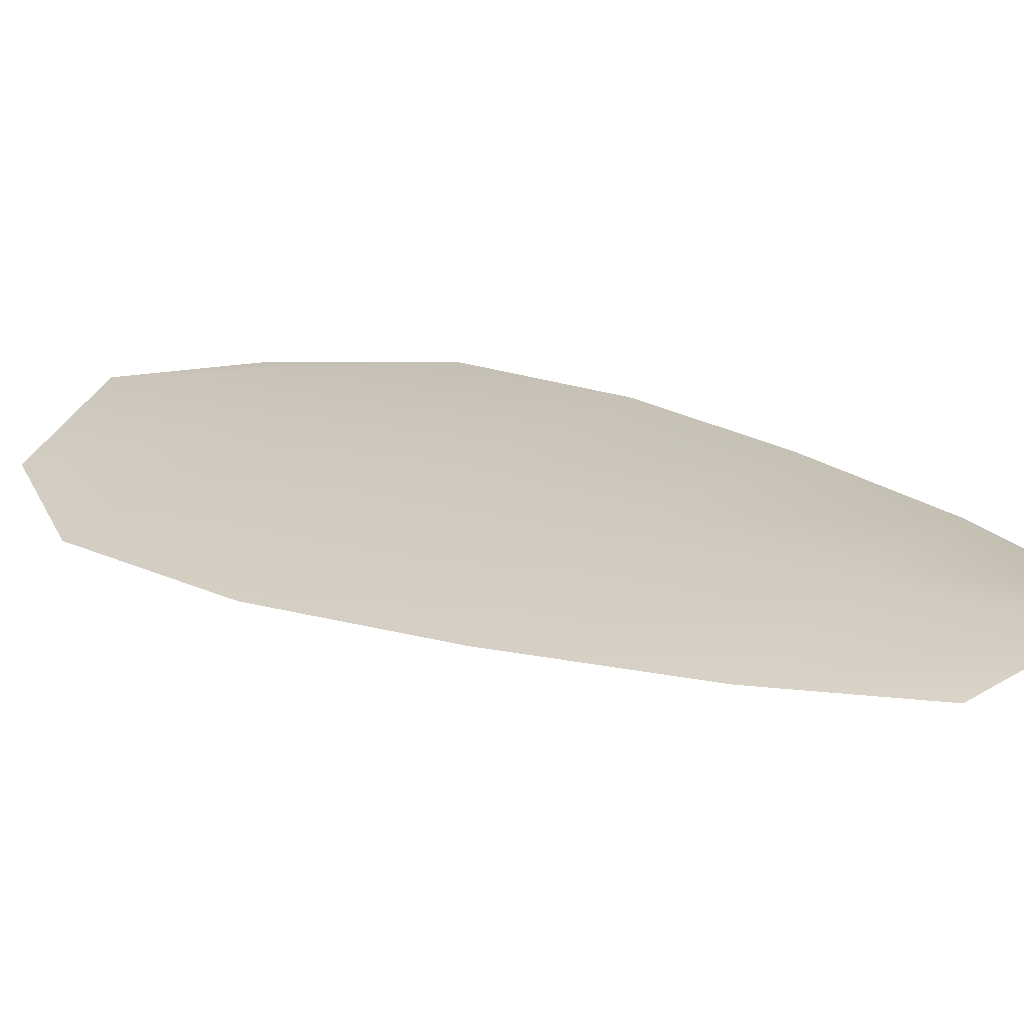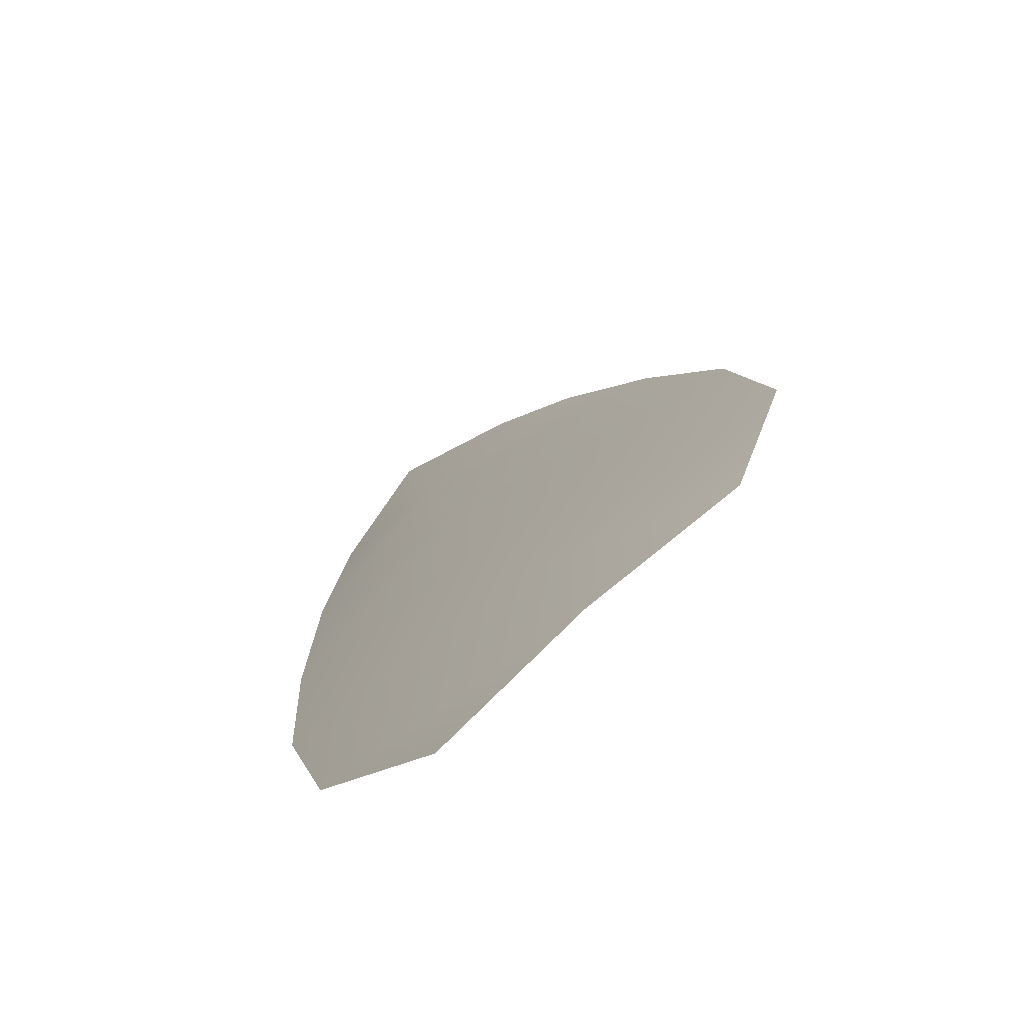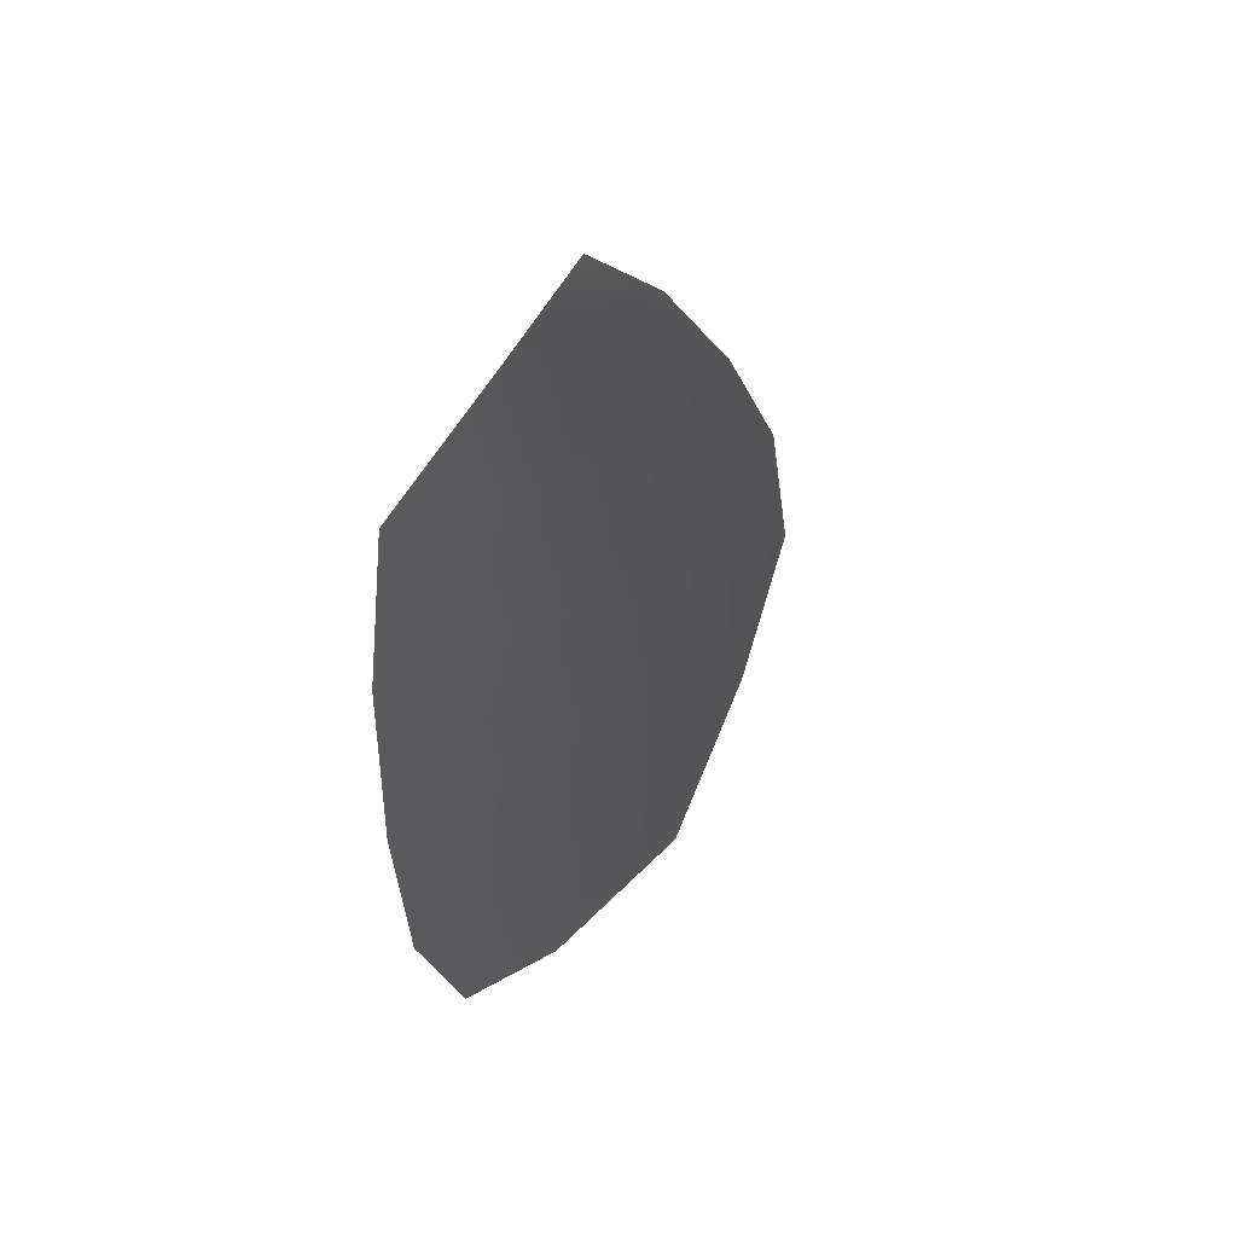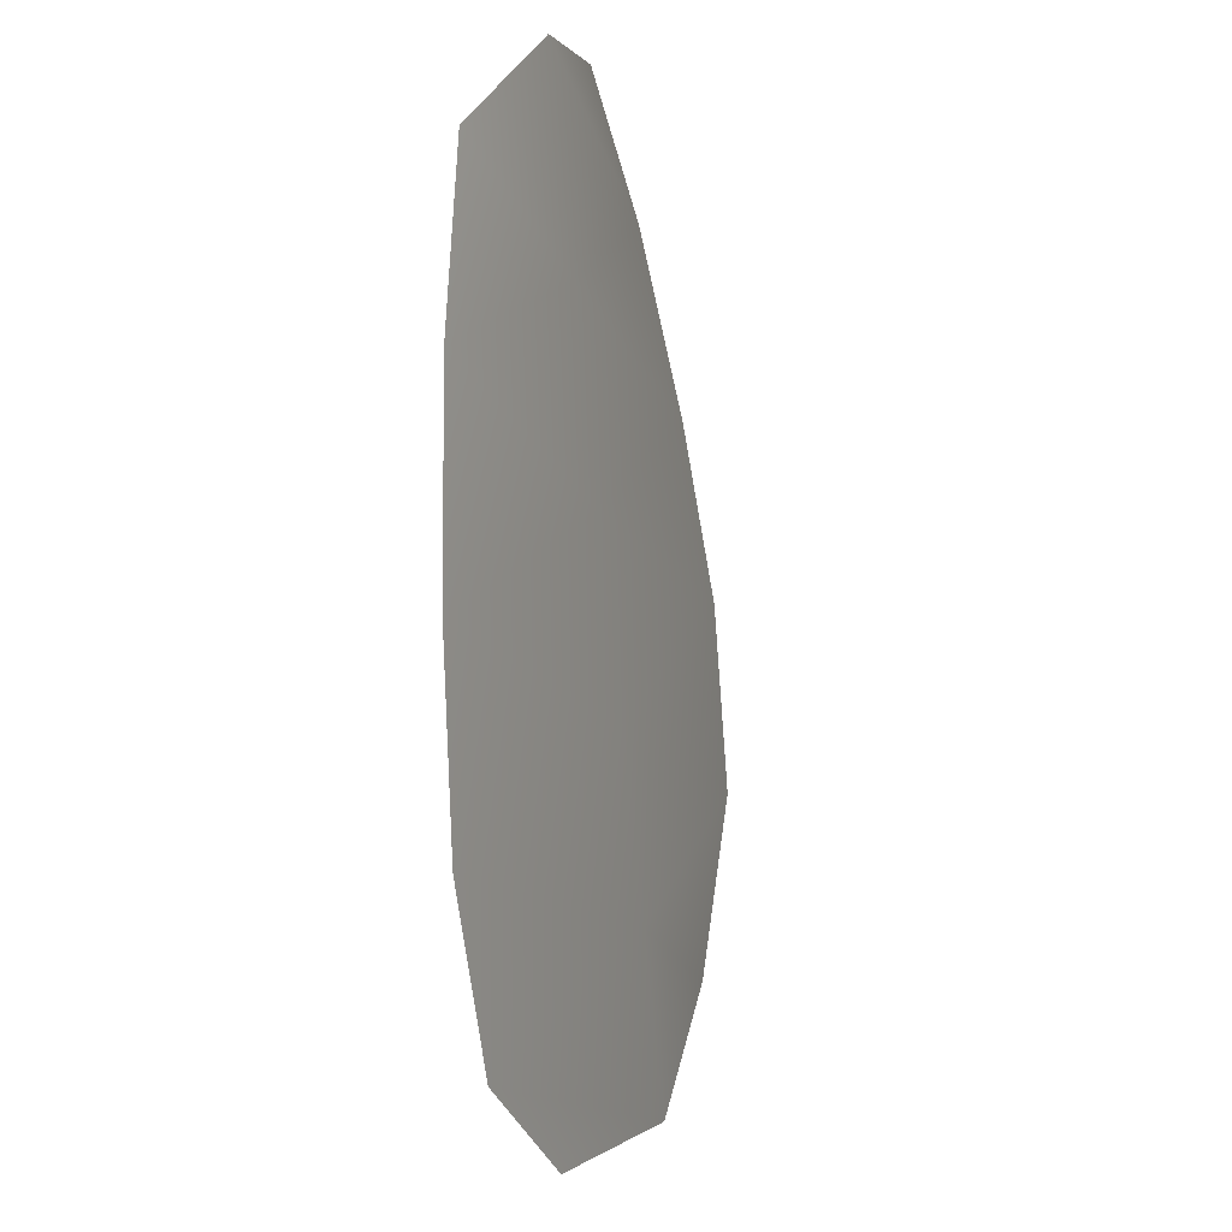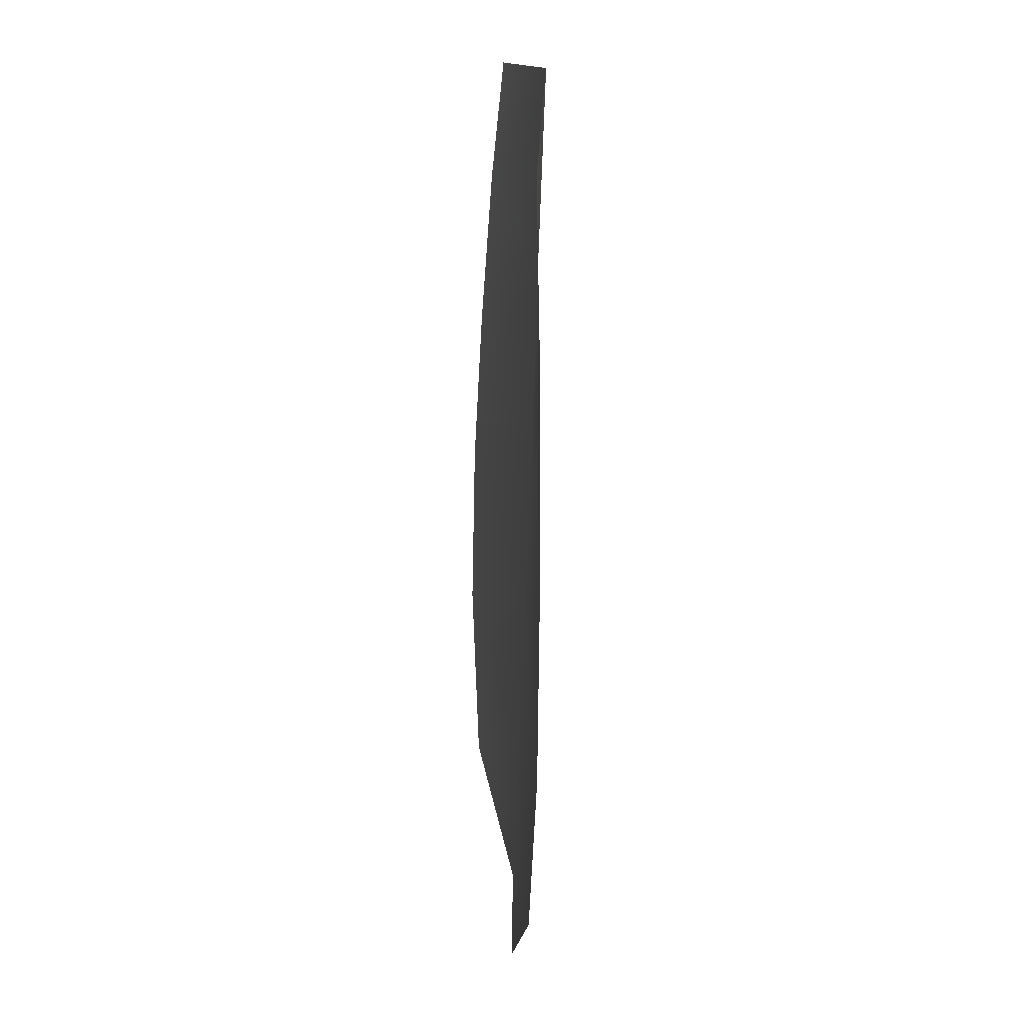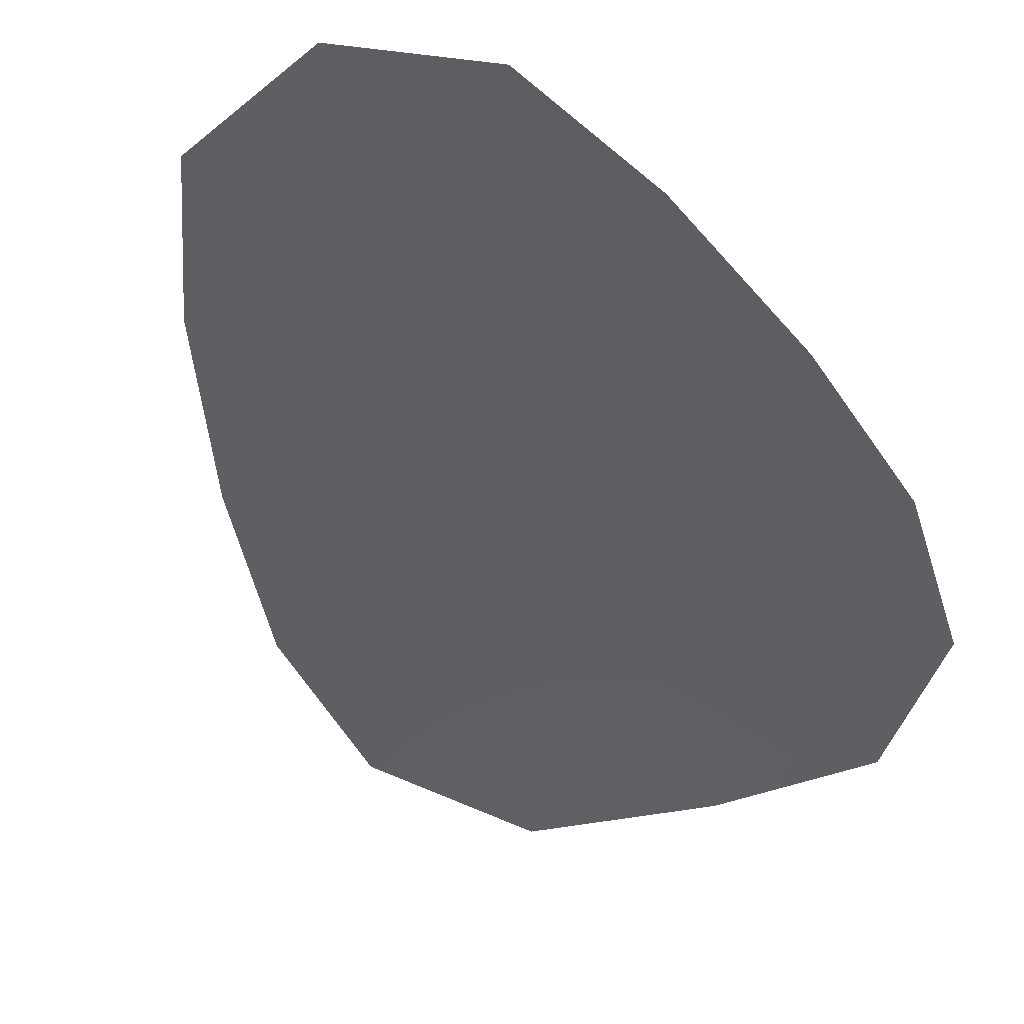
<metadata>
{"format":"obj","ext":"obj","renderer":"f3d","projection":"perspective","resolution":1024,"background":"white","views":[{"elev":22.3,"azim":139.2,"up":"+Z"},{"elev":-73.1,"azim":39.1,"up":"+Y"},{"elev":54.4,"azim":-55.0,"up":"+Y"},{"elev":7.8,"azim":-66.6,"up":"+Y"},{"elev":20.1,"azim":-96.9,"up":"+Y"},{"elev":-41.1,"azim":-146.1,"up":"+Z"}]}
</metadata>
<code>
o feather_flight_tertiary_020
v 0.06008 0.05235 0.01741
v 0.05843 0.05193 0.01741
v 0.06188 0.04655 0.01741
v 0.05963 0.04598 0.01741
v 0.05918 0.05244 0.01756
v 0.06084 0.04594 0.01756
v 0.06078 0.05147 0.01741
v 0.06148 0.05027 0.01741
v 0.06205 0.04904 0.01741
v 0.06232 0.04772 0.01741
v 0.05868 0.0468 0.01741
v 0.05828 0.04807 0.01741
v 0.05819 0.04943 0.01741
v 0.05824 0.05082 0.01741
v 0.05951 0.05115 0.01756
v 0.05984 0.04985 0.01756
v 0.06017 0.04856 0.01756
v 0.0605 0.04726 0.01756
f 18 10 3 6
f 11 18 6 4
f 5 1 7 15
f 15 7 8 16
f 16 8 9 17
f 17 9 10 18
f 2 5 15 14
f 14 15 16 13
f 13 16 17 12
f 12 17 18 11

</code>
